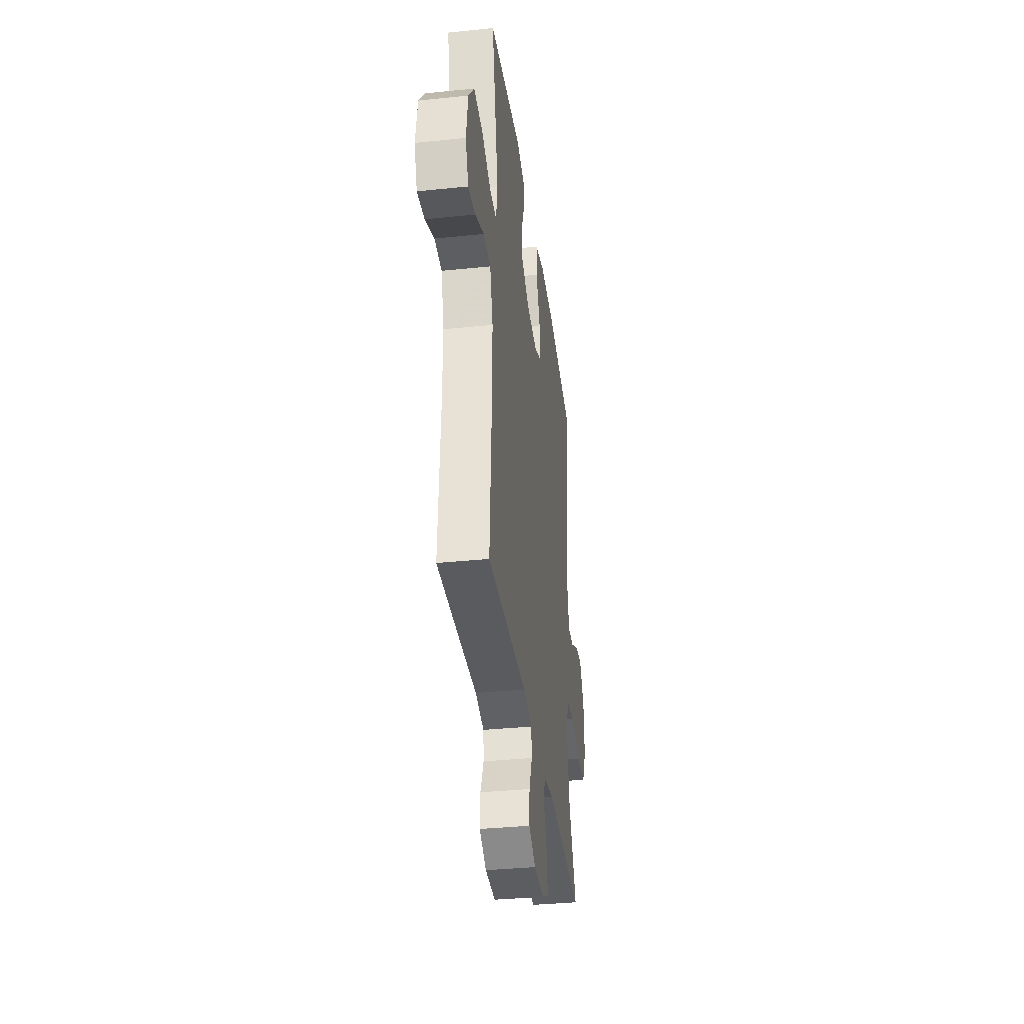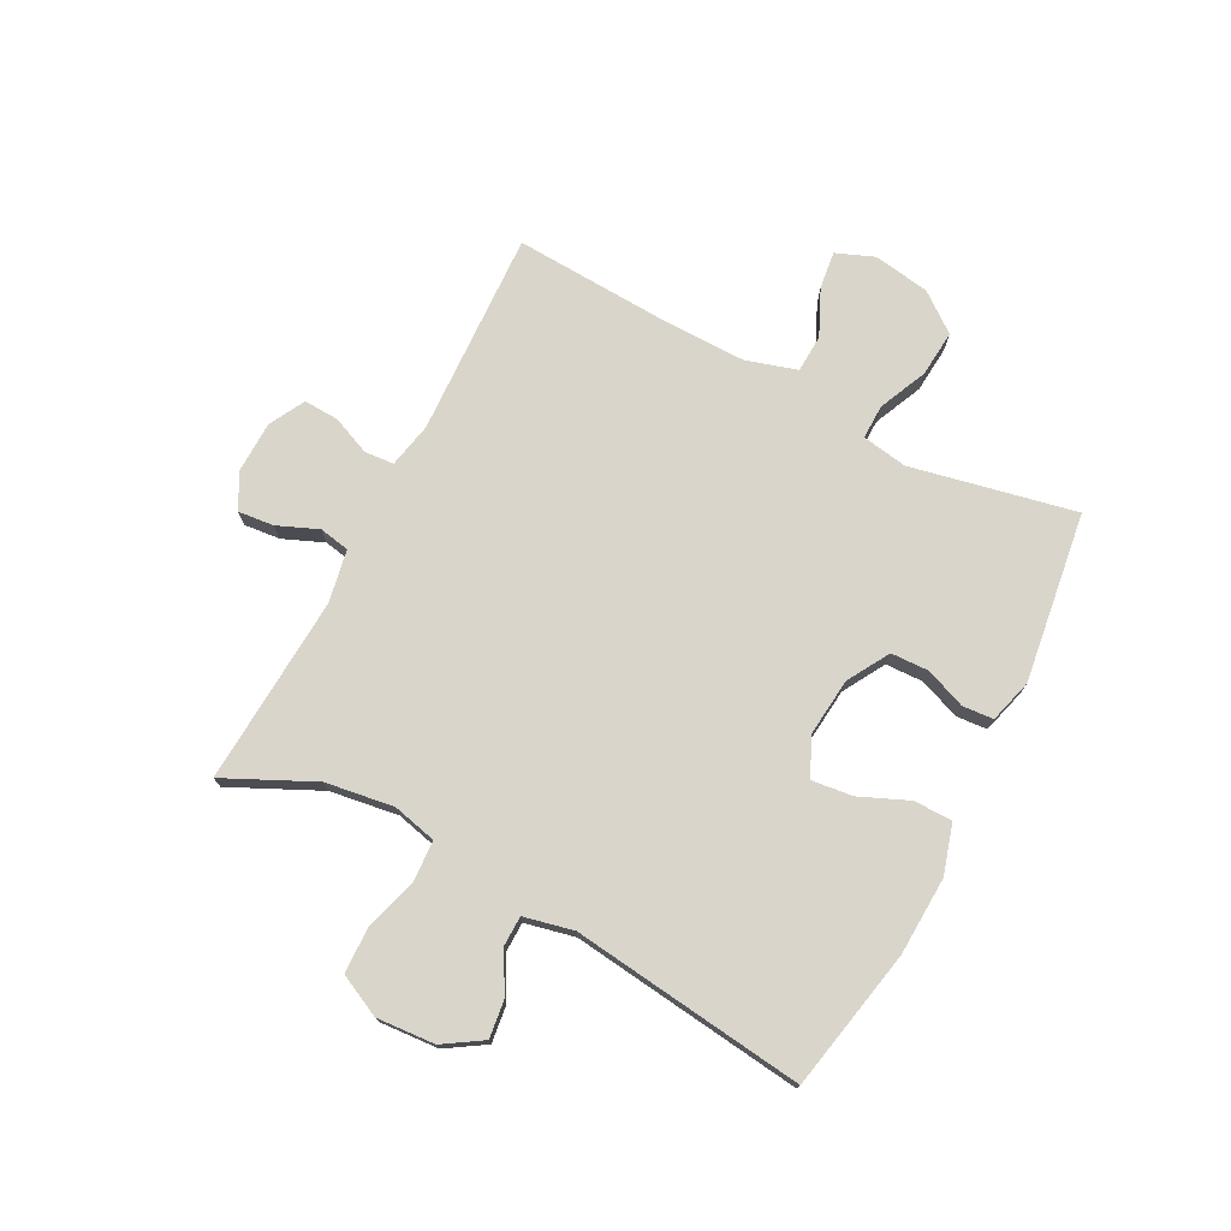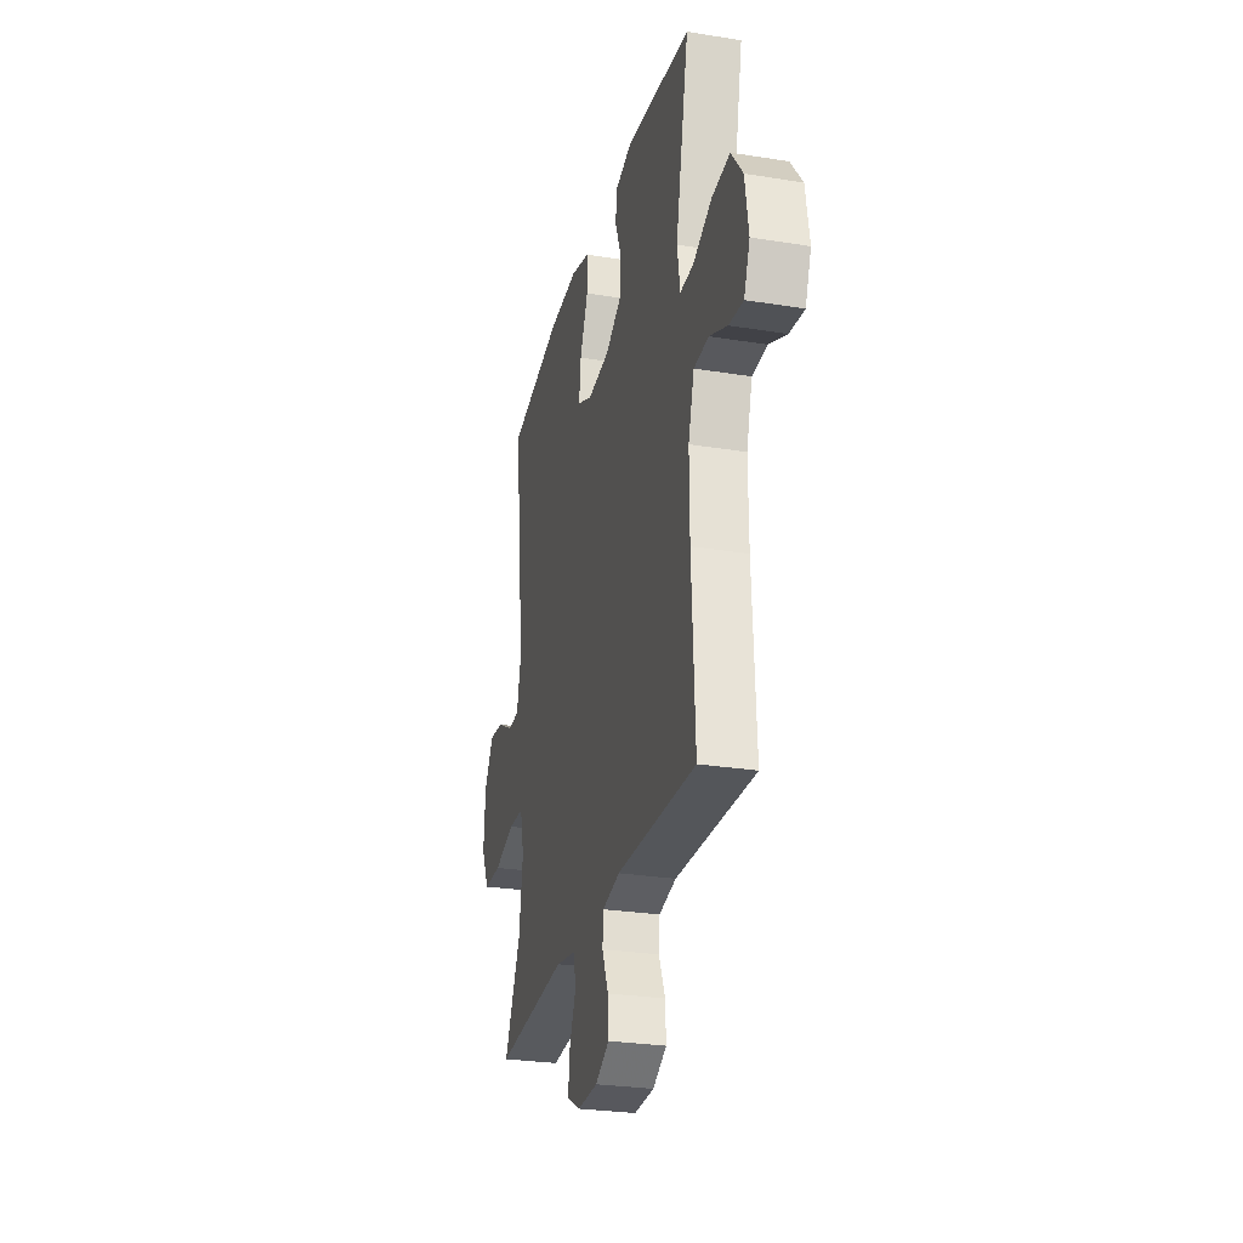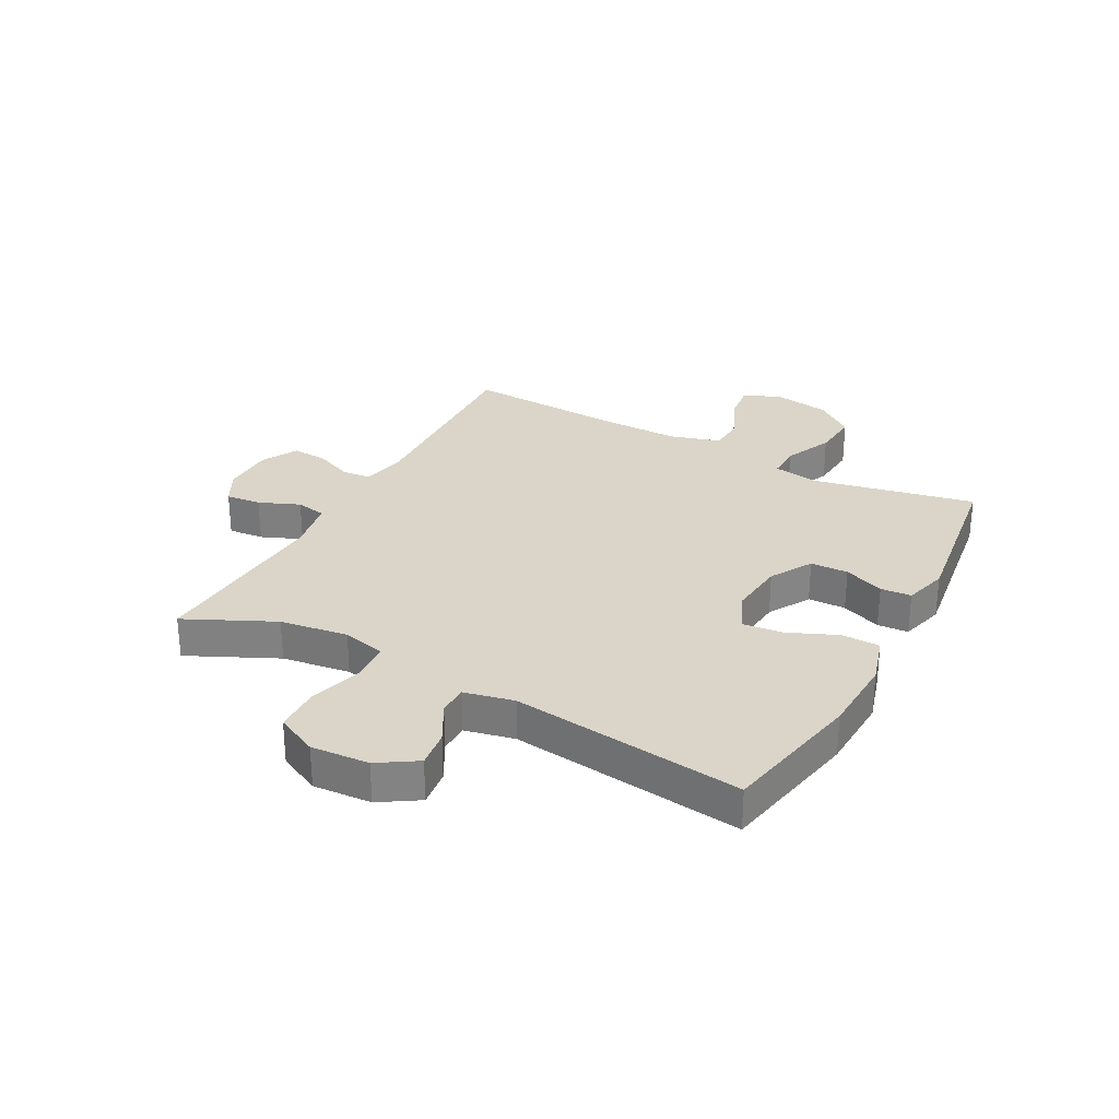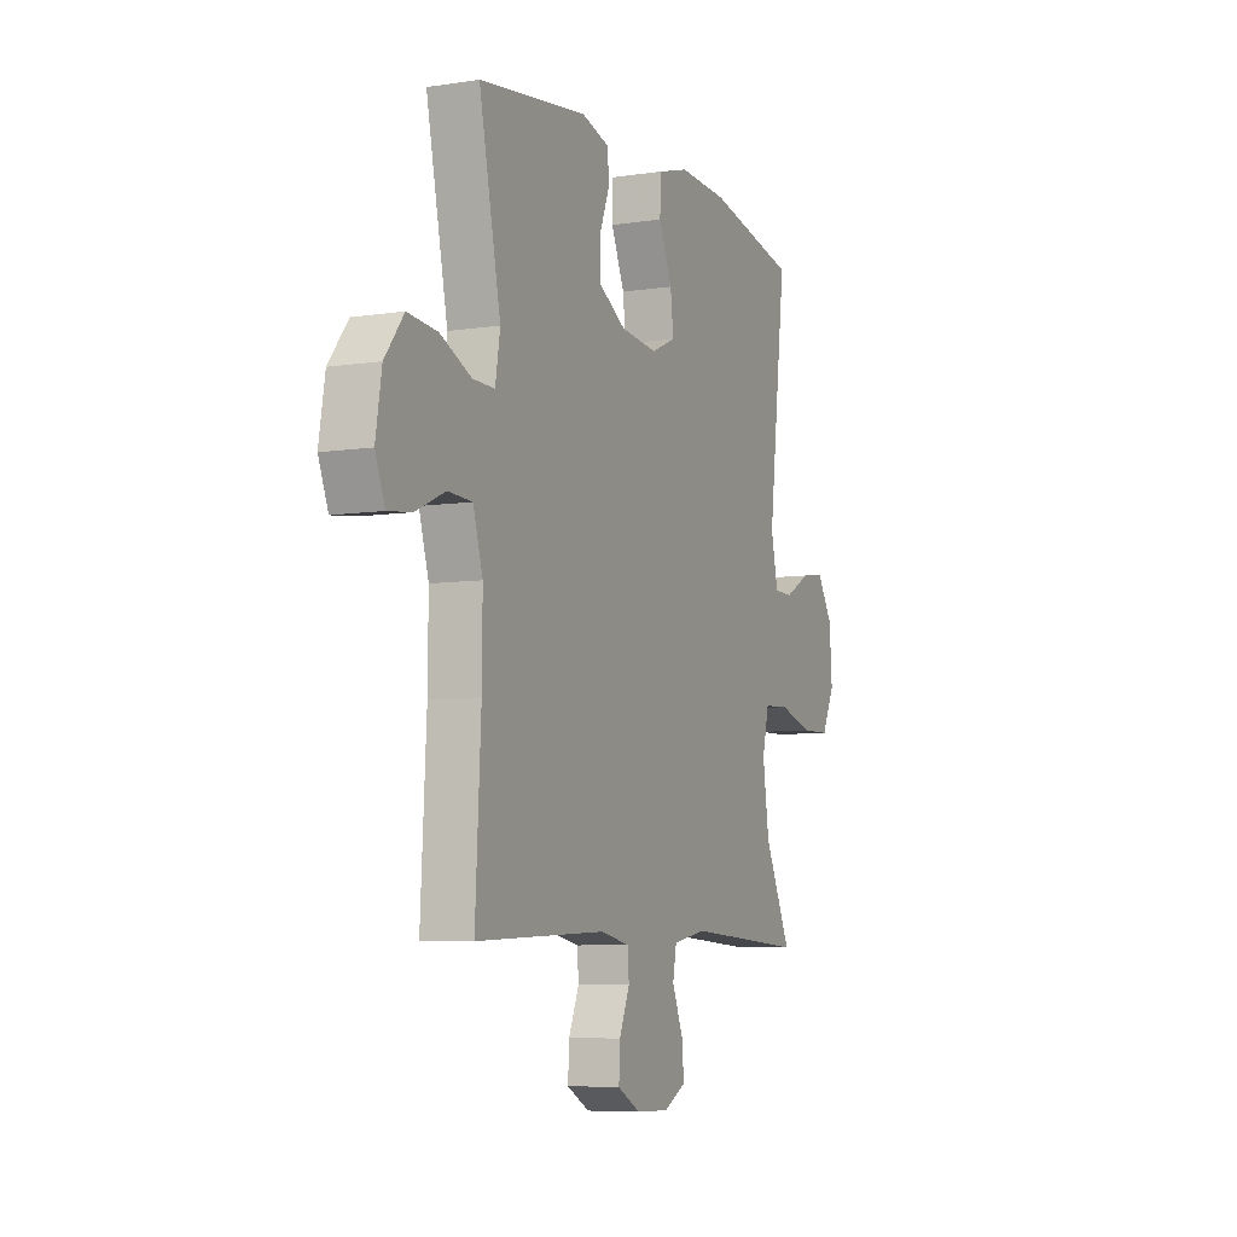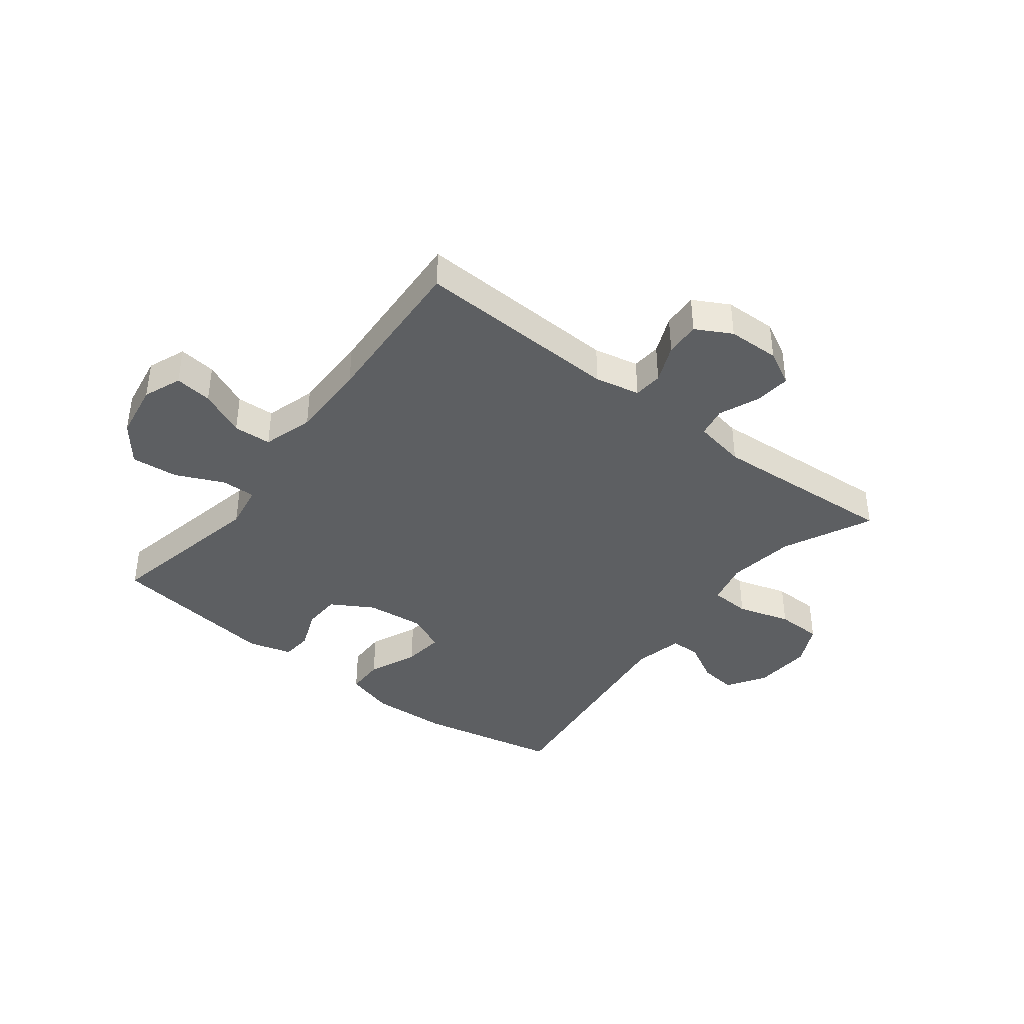
<metadata>
{"format":"obj","ext":"obj","renderer":"f3d","projection":"perspective","resolution":1024,"background":"white","views":[{"elev":-35.8,"azim":97.7,"up":"+Z"},{"elev":74.5,"azim":-62.5,"up":"+Y"},{"elev":-27.6,"azim":76.1,"up":"+Z"},{"elev":29.3,"azim":-61.7,"up":"+Y"},{"elev":-7.0,"azim":113.9,"up":"+Z"},{"elev":-39.7,"azim":142.4,"up":"+Y"}]}
</metadata>
<code>
v 0.5 0.07 -0.5
v 0.148 0.07 -0.485
v 0.071 0.07 -0.501
v 0.067 0.07 -0.551
v 0.095 0.07 -0.617
v 0.098 0.07 -0.677
v 0.037 0.07 -0.71
v -0.052 0.07 -0.712
v -0.112 0.07 -0.68
v -0.106 0.07 -0.619
v -0.077 0.07 -0.549
v -0.087 0.07 -0.497
v -0.177 0.07 -0.48
v -0.5 0.07 -0.5
v -0.428 0.07 -0.348
v -0.411 0.07 -0.231
v -0.429 0.07 -0.156
v -0.498 0.07 -0.152
v -0.589 0.07 -0.179
v -0.668 0.07 -0.177
v -0.703 0.07 -0.105
v -0.696 0.07 -0.005
v -0.654 0.07 0.061
v -0.59 0.07 0.053
v -0.521 0.07 0.015
v -0.47 0.07 0.016
v -0.451 0.07 0.101
v -0.5 0.07 0.5
v -0.257 0.07 0.549
v -0.124 0.07 0.555
v -0.039 0.07 0.53
v -0.038 0.07 0.464
v -0.074 0.07 0.38
v -0.082 0.07 0.31
v -0.016 0.07 0.28
v 0.083 0.07 0.29
v 0.155 0.07 0.332
v 0.157 0.07 0.397
v 0.13 0.07 0.466
v 0.134 0.07 0.519
v 0.209 0.07 0.54
v 0.5 0.07 0.5
v 0.442 0.07 0.219
v 0.455 0.07 0.141
v 0.514 0.07 0.142
v 0.597 0.07 0.179
v 0.677 0.07 0.186
v 0.728 0.07 0.12
v 0.744 0.07 0.023
v 0.718 0.07 -0.042
v 0.654 0.07 -0.034
v 0.575 0.07 0.002
v 0.51 0.07 -0.001
v 0.484 0.07 -0.088
v 0.485 0.07 -0.223
v 0.5 0 -0.5
v 0.148 0 -0.485
v 0.071 0 -0.501
v 0.067 0 -0.551
v 0.095 0 -0.617
v 0.098 0 -0.677
v 0.037 0 -0.71
v -0.052 0 -0.712
v -0.112 0 -0.68
v -0.106 0 -0.619
v -0.077 0 -0.549
v -0.087 0 -0.497
v -0.177 0 -0.48
v -0.5 0 -0.5
v -0.428 0 -0.348
v -0.411 0 -0.231
v -0.429 0 -0.156
v -0.498 0 -0.152
v -0.589 0 -0.179
v -0.668 0 -0.177
v -0.703 0 -0.105
v -0.696 0 -0.005
v -0.654 0 0.061
v -0.59 0 0.053
v -0.521 0 0.015
v -0.47 0 0.016
v -0.451 0 0.101
v -0.5 0 0.5
v -0.257 0 0.549
v -0.124 0 0.555
v -0.039 0 0.53
v -0.038 0 0.464
v -0.074 0 0.38
v -0.082 0 0.31
v -0.016 0 0.28
v 0.083 0 0.29
v 0.155 0 0.332
v 0.157 0 0.397
v 0.13 0 0.466
v 0.134 0 0.519
v 0.209 0 0.54
v 0.5 0 0.5
v 0.442 0 0.219
v 0.455 0 0.141
v 0.514 0 0.142
v 0.597 0 0.179
v 0.677 0 0.186
v 0.728 0 0.12
v 0.744 0 0.023
v 0.718 0 -0.042
v 0.654 0 -0.034
v 0.575 0 0.002
v 0.51 0 -0.001
v 0.484 0 -0.088
v 0.485 0 -0.223
f 50 51 52
f 49 50 52
f 48 49 52
f 47 48 52
f 46 47 52
f 45 46 52
f 44 45 52 53
f 41 42 43
f 40 41 43
f 39 40 43
f 38 39 43
f 37 38 43 44
f 44 53 54
f 37 44 54
f 36 37 54
f 31 32 33
f 30 31 33
f 29 30 33
f 28 29 33
f 27 28 33
f 26 27 33 34
f 23 24 25
f 22 23 25
f 21 22 25
f 20 21 25
f 19 20 25
f 18 19 25
f 17 18 25 26
f 26 34 35
f 17 26 35
f 16 17 35
f 13 14 15
f 36 54 55
f 35 36 55
f 16 35 55
f 15 16 55
f 13 15 55
f 12 13 55
f 9 10 11
f 8 9 11
f 7 8 11
f 6 7 11
f 5 6 11
f 4 5 11
f 55 1 2
f 12 55 2 3
f 3 4 11 12
f 107 106 105
f 107 105 104
f 107 104 103
f 107 103 102
f 107 102 101
f 107 101 100
f 108 107 100 99
f 98 97 96
f 98 96 95
f 98 95 94
f 98 94 93
f 99 98 93 92
f 109 108 99
f 109 99 92
f 109 92 91
f 88 87 86
f 88 86 85
f 88 85 84
f 88 84 83
f 88 83 82
f 89 88 82 81
f 80 79 78
f 80 78 77
f 80 77 76
f 80 76 75
f 80 75 74
f 80 74 73
f 81 80 73 72
f 90 89 81
f 90 81 72
f 90 72 71
f 70 69 68
f 110 109 91
f 110 91 90
f 110 90 71
f 110 71 70
f 110 70 68
f 110 68 67
f 66 65 64
f 66 64 63
f 66 63 62
f 66 62 61
f 66 61 60
f 66 60 59
f 57 56 110
f 58 57 110 67
f 67 66 59 58
f 1 56 57 2
f 2 57 58 3
f 3 58 59 4
f 4 59 60 5
f 5 60 61 6
f 6 61 62 7
f 7 62 63 8
f 8 63 64 9
f 9 64 65 10
f 10 65 66 11
f 11 66 67 12
f 12 67 68 13
f 13 68 69 14
f 14 69 70 15
f 15 70 71 16
f 16 71 72 17
f 17 72 73 18
f 18 73 74 19
f 19 74 75 20
f 20 75 76 21
f 21 76 77 22
f 22 77 78 23
f 23 78 79 24
f 24 79 80 25
f 25 80 81 26
f 26 81 82 27
f 27 82 83 28
f 28 83 84 29
f 29 84 85 30
f 30 85 86 31
f 31 86 87 32
f 32 87 88 33
f 33 88 89 34
f 34 89 90 35
f 35 90 91 36
f 36 91 92 37
f 37 92 93 38
f 38 93 94 39
f 39 94 95 40
f 40 95 96 41
f 41 96 97 42
f 42 97 98 43
f 43 98 99 44
f 44 99 100 45
f 45 100 101 46
f 46 101 102 47
f 47 102 103 48
f 48 103 104 49
f 49 104 105 50
f 50 105 106 51
f 51 106 107 52
f 52 107 108 53
f 53 108 109 54
f 54 109 110 55
f 55 110 56 1

</code>
